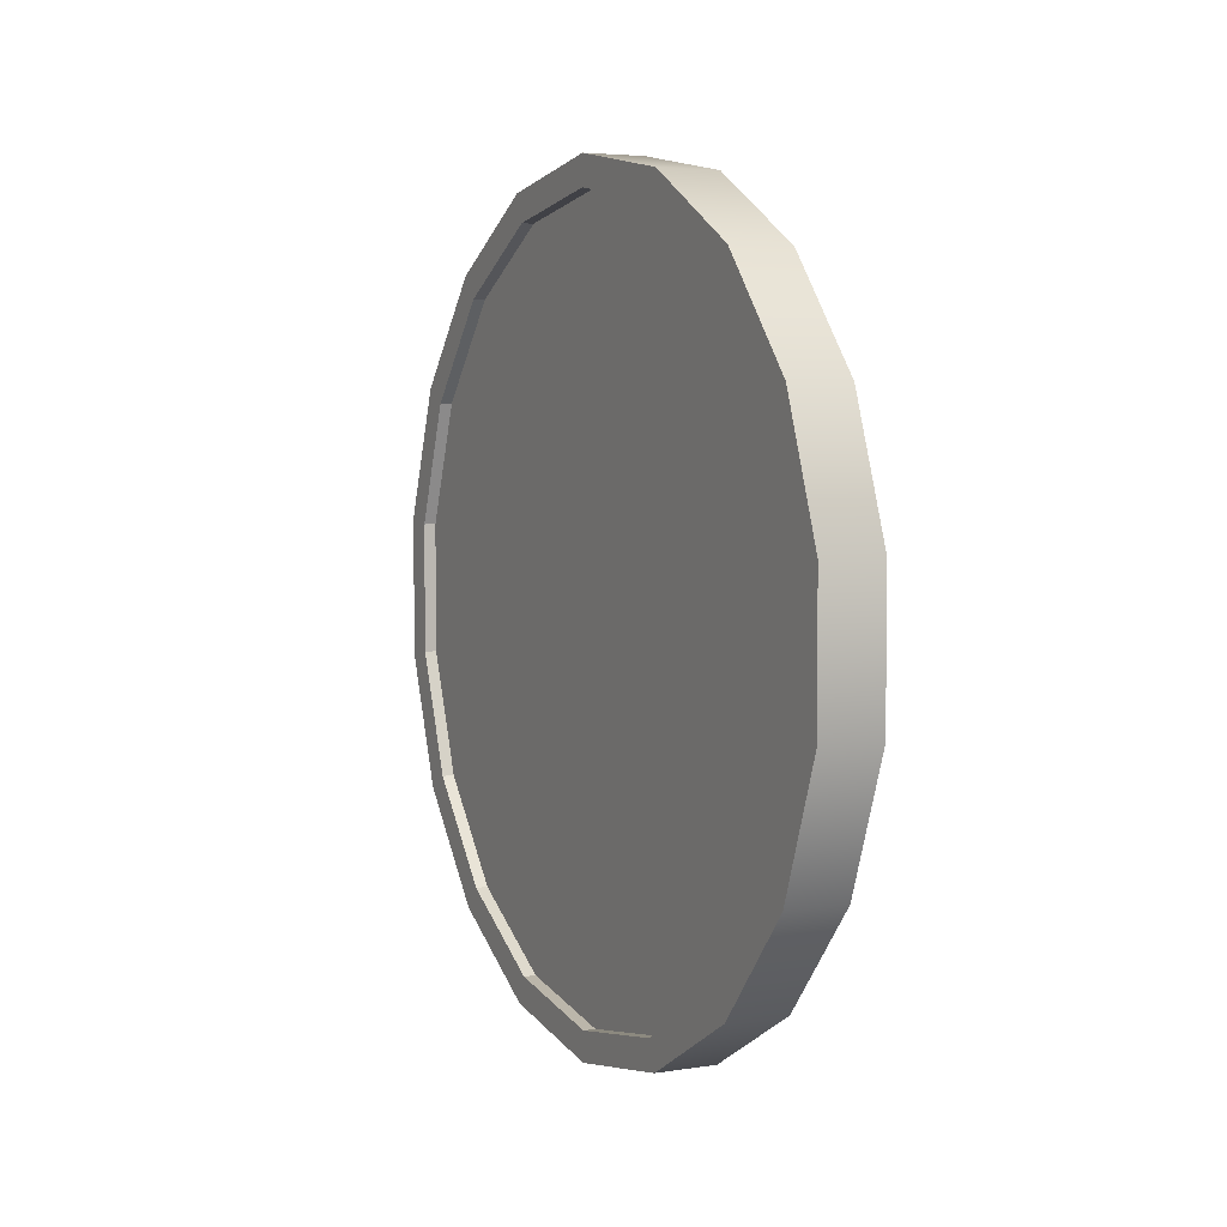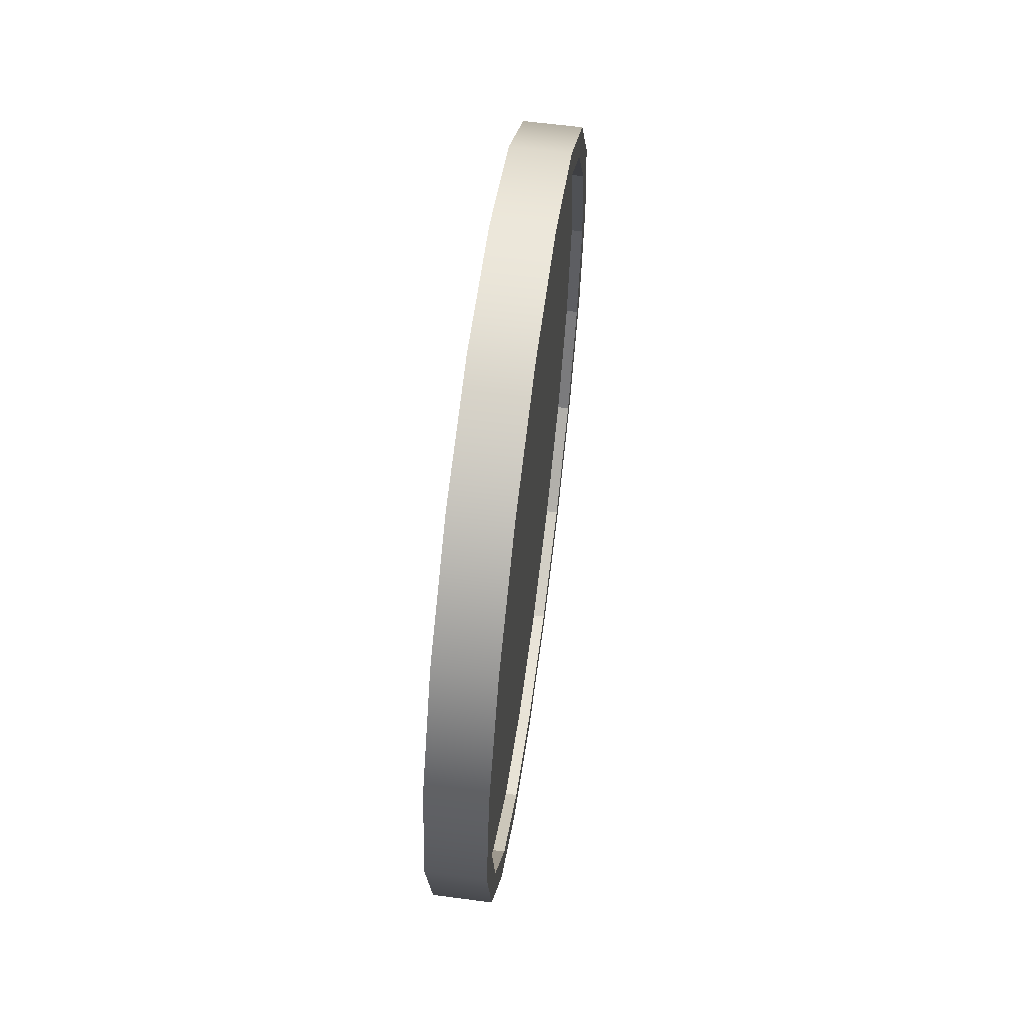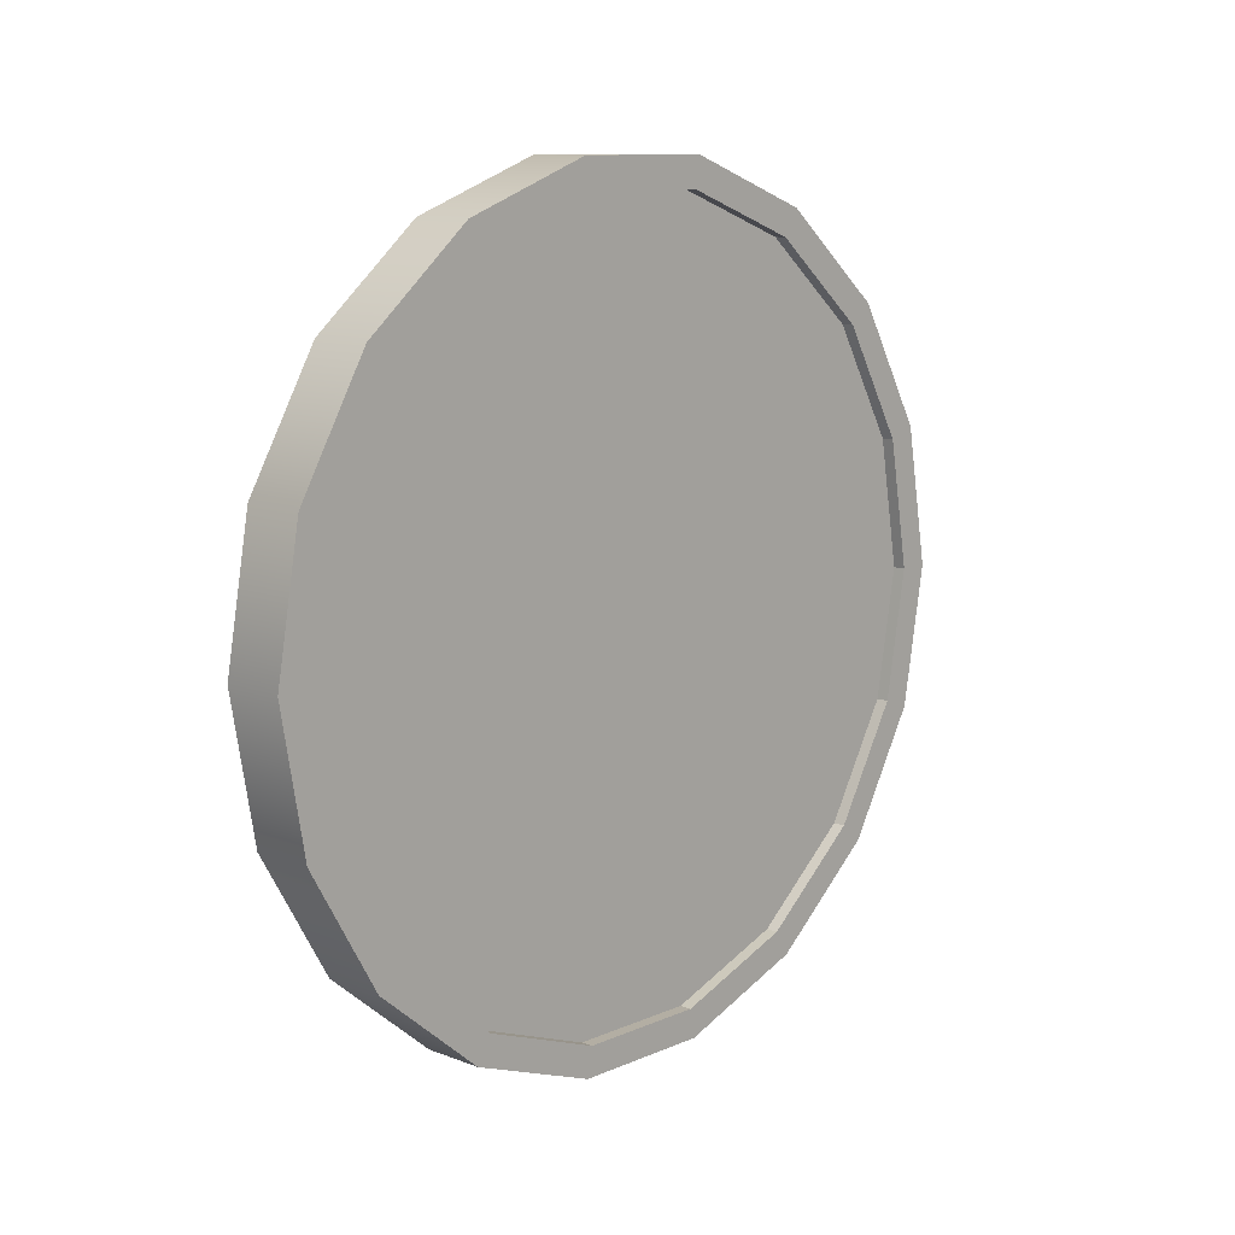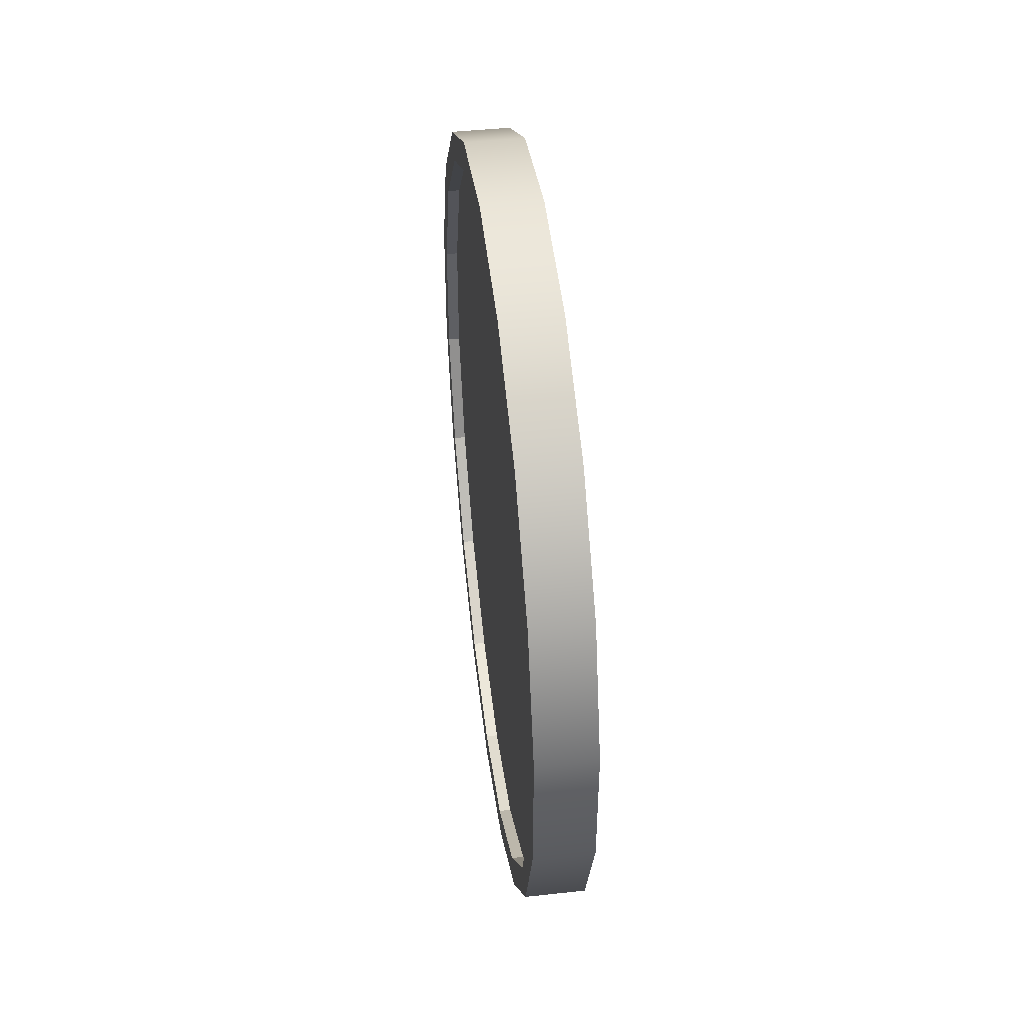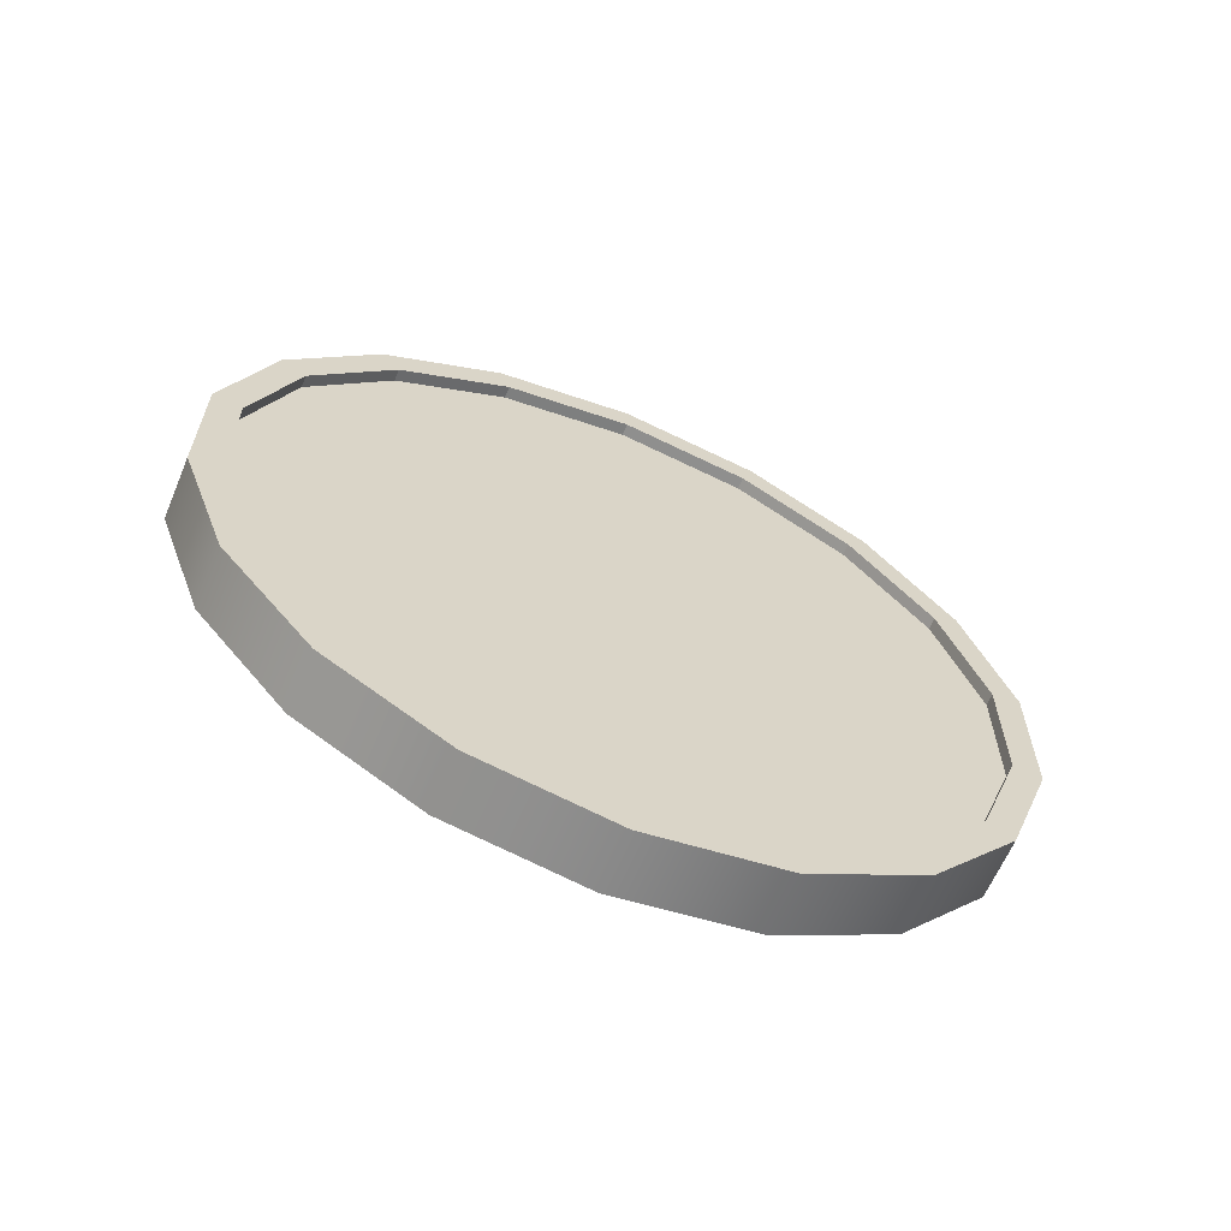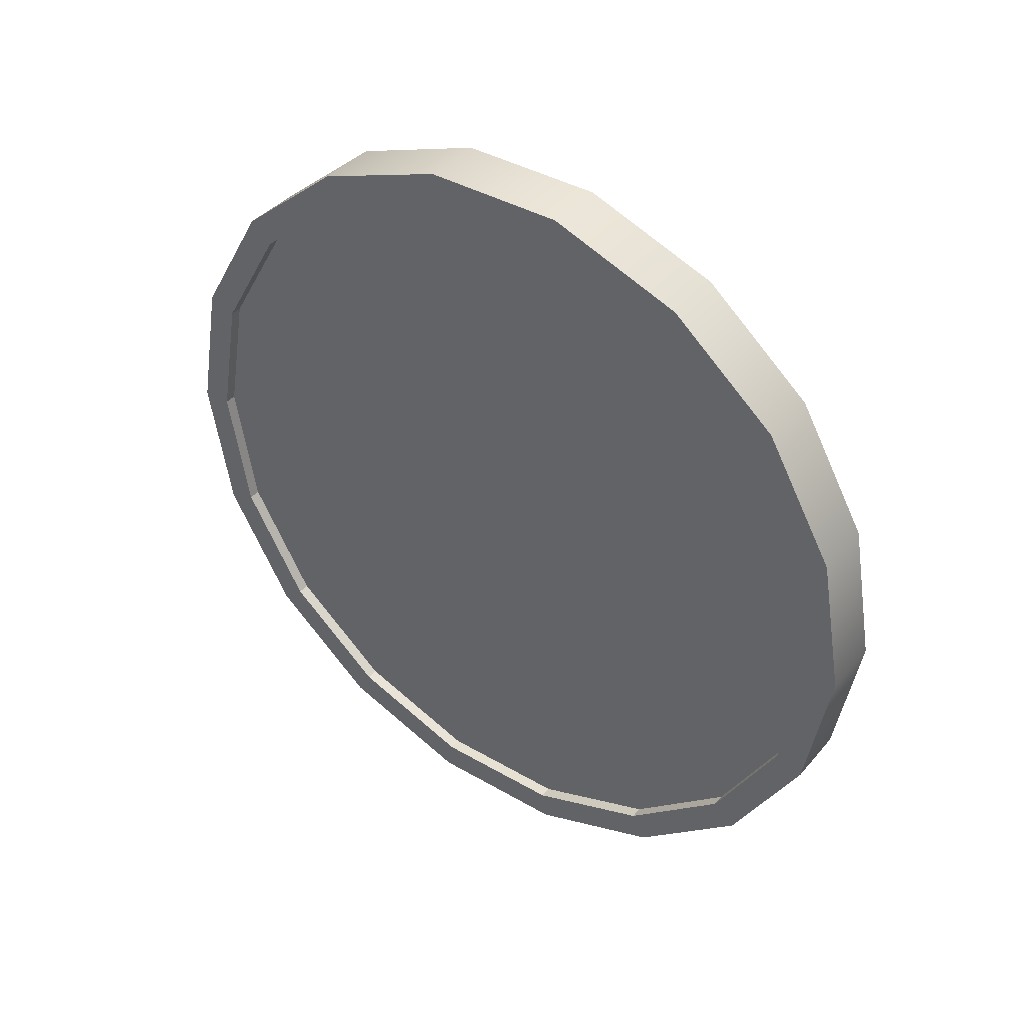
<metadata>
{"format":"obj","ext":"obj","renderer":"f3d","projection":"perspective","resolution":1024,"background":"white","views":[{"elev":4.7,"azim":-26.6,"up":"+Y"},{"elev":60.7,"azim":-172.3,"up":"+Z"},{"elev":10.9,"azim":-136.7,"up":"+Z"},{"elev":44.9,"azim":172.8,"up":"+Y"},{"elev":-63.1,"azim":67.1,"up":"+Y"},{"elev":39.6,"azim":-54.1,"up":"+Z"}]}
</metadata>
<code>
v  -3 40 2.449e-15
v  1.669e-06 40 2.449e-15
v  1.669e-06 37.59 -13.68
v  -3 37.59 -13.68
v  1.431e-06 30.64 -25.71
v  -3 30.64 -25.71
v  1.192e-06 20 -34.64
v  -3 20 -34.64
v  2.384e-07 6.946 -39.39
v  -3 6.946 -39.39
v  0 -6.946 -39.39
v  -3 -6.946 -39.39
v  -9.537e-07 -20 -34.64
v  -3 -20 -34.64
v  -1.192e-06 -30.64 -25.71
v  -3 -30.64 -25.71
v  -1.431e-06 -37.59 -13.68
v  -3 -37.59 -13.68
v  -1.431e-06 -40 -6.04e-06
v  -3 -40 -6.04e-06
v  -1.431e-06 -37.59 13.68
v  -3 -37.59 13.68
v  -1.192e-06 -30.64 25.71
v  -3 -30.64 25.71
v  -9.537e-07 -20 34.64
v  -3 -20 34.64
v  0 -6.946 39.39
v  -3 -6.946 39.39
v  2.384e-07 6.946 39.39
v  -3 6.946 39.39
v  1.192e-06 20 34.64
v  -3 20 34.64
v  1.431e-06 30.64 25.71
v  -3 30.64 25.71
v  1.669e-06 37.59 13.68
v  -3 37.59 13.68
v  -6 40 2.449e-15
v  -6 37.59 -13.68
v  -6 30.64 -25.71
v  -6 20 -34.64
v  -6 6.946 -39.39
v  -6 -6.946 -39.39
v  -6 -20 -34.64
v  -6 -30.64 -25.71
v  -6 -37.59 -13.68
v  -6 -40 -6.04e-06
v  -6 -37.59 13.68
v  -6 -30.64 25.71
v  -6 -20 34.64
v  -6 -6.946 39.39
v  -6 6.946 39.39
v  -6 20 34.64
v  -6 30.64 25.71
v  -6 37.59 13.68
v  1.907e-06 34.83 -12.68
v  2.384e-06 37.06 -6.026e-08
v  1.669e-06 28.39 -23.82
v  1.192e-06 18.53 -32.1
v  4.768e-07 6.436 -36.5
v  -4.768e-07 -6.436 -36.5
v  -9.537e-07 -18.53 -32.1
v  -1.431e-06 -28.39 -23.82
v  -1.907e-06 -34.83 -12.68
v  -2.146e-06 -37.06 -5.656e-06
v  -1.907e-06 -34.83 12.68
v  -1.431e-06 -28.39 23.82
v  -9.537e-07 -18.53 32.1
v  -4.768e-07 -6.436 36.5
v  4.768e-07 6.436 36.5
v  1.192e-06 18.53 32.1
v  1.669e-06 28.39 23.82
v  1.907e-06 34.83 12.68
v  -1.2 34.83 -12.68
v  -1.2 37.06 -6.026e-08
v  -1.2 2.028e-06 -6.026e-08
v  -1.2 28.39 -23.82
v  -1.2 18.53 -32.1
v  -1.2 6.436 -36.5
v  -1.2 -6.436 -36.5
v  -1.2 -18.53 -32.1
v  -1.2 -28.39 -23.82
v  -1.2 -34.83 -12.68
v  -1.2 -37.06 -5.656e-06
v  -1.2 -34.83 12.68
v  -1.2 -28.39 23.82
v  -1.2 -18.53 32.1
v  -1.2 -6.436 36.5
v  -1.2 6.436 36.5
v  -1.2 18.53 32.1
v  -1.2 28.39 23.82
v  -1.2 34.83 12.68
v  -6 37.06 2.411e-07
v  -6 34.83 -12.68
v  -6 28.39 -23.82
v  -6 18.53 -32.1
v  -6 6.436 -36.5
v  -6 -6.436 -36.5
v  -6 -18.53 -32.1
v  -6 -28.39 -23.82
v  -6 -34.83 -12.68
v  -6 -37.06 -5.355e-06
v  -6 -34.83 12.68
v  -6 -28.39 23.82
v  -6 -18.53 32.1
v  -6 -6.436 36.5
v  -6 6.436 36.5
v  -6 18.53 32.1
v  -6 28.39 23.82
v  -6 34.83 12.68
v  -4.8 37.06 2.411e-07
v  -4.8 34.83 -12.68
v  -4.8 1.726e-06 2.411e-07
v  -4.8 28.39 -23.82
v  -4.8 18.53 -32.1
v  -4.8 6.436 -36.5
v  -4.8 -6.436 -36.5
v  -4.8 -18.53 -32.1
v  -4.8 -28.39 -23.82
v  -4.8 -34.83 -12.68
v  -4.8 -37.06 -5.355e-06
v  -4.8 -34.83 12.68
v  -4.8 -28.39 23.82
v  -4.8 -18.53 32.1
v  -4.8 -6.436 36.5
v  -4.8 6.436 36.5
v  -4.8 18.53 32.1
v  -4.8 28.39 23.82
v  -4.8 34.83 12.68
g Cylinder001_Cylinder001
f 1 2 3
f 3 4 1
f 4 3 5
f 5 6 4
f 6 5 7
f 7 8 6
f 8 7 9
f 9 10 8
f 10 9 11
f 11 12 10
f 12 11 13
f 13 14 12
f 14 13 15
f 15 16 14
f 16 15 17
f 17 18 16
f 18 17 19
f 19 20 18
f 20 19 21
f 21 22 20
f 22 21 23
f 23 24 22
f 24 23 25
f 25 26 24
f 26 25 27
f 27 28 26
f 28 27 29
f 29 30 28
f 30 29 31
f 31 32 30
f 32 31 33
f 33 34 32
f 34 33 35
f 35 36 34
f 36 35 2
f 2 1 36
f 37 1 4
f 4 38 37
f 38 4 6
f 6 39 38
f 39 6 8
f 8 40 39
f 40 8 10
f 10 41 40
f 41 10 12
f 12 42 41
f 42 12 14
f 14 43 42
f 43 14 16
f 16 44 43
f 44 16 18
f 18 45 44
f 45 18 20
f 20 46 45
f 46 20 22
f 22 47 46
f 47 22 24
f 24 48 47
f 48 24 26
f 26 49 48
f 49 26 28
f 28 50 49
f 50 28 30
f 30 51 50
f 51 30 32
f 32 52 51
f 52 32 34
f 34 53 52
f 53 34 36
f 36 54 53
f 54 36 1
f 1 37 54
f 55 3 2
f 2 56 55
f 57 5 3
f 3 55 57
f 58 7 5
f 5 57 58
f 59 9 7
f 7 58 59
f 60 11 9
f 9 59 60
f 61 13 11
f 11 60 61
f 62 15 13
f 13 61 62
f 63 17 15
f 15 62 63
f 64 19 17
f 17 63 64
f 65 21 19
f 19 64 65
f 66 23 21
f 21 65 66
f 67 25 23
f 23 66 67
f 68 27 25
f 25 67 68
f 69 29 27
f 27 68 69
f 70 31 29
f 29 69 70
f 71 33 31
f 31 70 71
f 72 35 33
f 33 71 72
f 56 2 35
f 35 72 56
f 73 74 75
f 76 73 75
f 77 76 75
f 78 77 75
f 79 78 75
f 80 79 75
f 81 80 75
f 82 81 75
f 83 82 75
f 84 83 75
f 85 84 75
f 86 85 75
f 87 86 75
f 88 87 75
f 89 88 75
f 90 89 75
f 91 90 75
f 74 91 75
f 92 37 38
f 38 93 92
f 93 38 39
f 39 94 93
f 94 39 40
f 40 95 94
f 95 40 41
f 41 96 95
f 96 41 42
f 42 97 96
f 97 42 43
f 43 98 97
f 98 43 44
f 44 99 98
f 99 44 45
f 45 100 99
f 100 45 46
f 46 101 100
f 101 46 47
f 47 102 101
f 102 47 48
f 48 103 102
f 103 48 49
f 49 104 103
f 104 49 50
f 50 105 104
f 105 50 51
f 51 106 105
f 106 51 52
f 52 107 106
f 107 52 53
f 53 108 107
f 108 53 54
f 54 109 108
f 109 54 37
f 37 92 109
f 110 111 112
f 111 113 112
f 113 114 112
f 114 115 112
f 115 116 112
f 116 117 112
f 117 118 112
f 118 119 112
f 119 120 112
f 120 121 112
f 121 122 112
f 122 123 112
f 123 124 112
f 124 125 112
f 125 126 112
f 126 127 112
f 127 128 112
f 128 110 112
f 73 55 56
f 56 74 73
f 74 56 72
f 72 91 74
f 91 72 71
f 71 90 91
f 90 71 70
f 70 89 90
f 89 70 69
f 69 88 89
f 88 69 68
f 68 87 88
f 87 68 67
f 67 86 87
f 86 67 66
f 66 85 86
f 85 66 65
f 65 84 85
f 84 65 64
f 64 83 84
f 83 64 63
f 63 82 83
f 82 63 62
f 62 81 82
f 81 62 61
f 61 80 81
f 80 61 60
f 60 79 80
f 79 60 59
f 59 78 79
f 78 59 58
f 58 77 78
f 77 58 57
f 57 76 77
f 76 57 55
f 55 73 76
f 110 92 93
f 93 111 110
f 111 93 94
f 94 113 111
f 113 94 95
f 95 114 113
f 114 95 96
f 96 115 114
f 115 96 97
f 97 116 115
f 116 97 98
f 98 117 116
f 117 98 99
f 99 118 117
f 118 99 100
f 100 119 118
f 119 100 101
f 101 120 119
f 120 101 102
f 102 121 120
f 121 102 103
f 103 122 121
f 122 103 104
f 104 123 122
f 123 104 105
f 105 124 123
f 124 105 106
f 106 125 124
f 125 106 107
f 107 126 125
f 126 107 108
f 108 127 126
f 127 108 109
f 109 128 127
f 128 109 92
f 92 110 128

</code>
